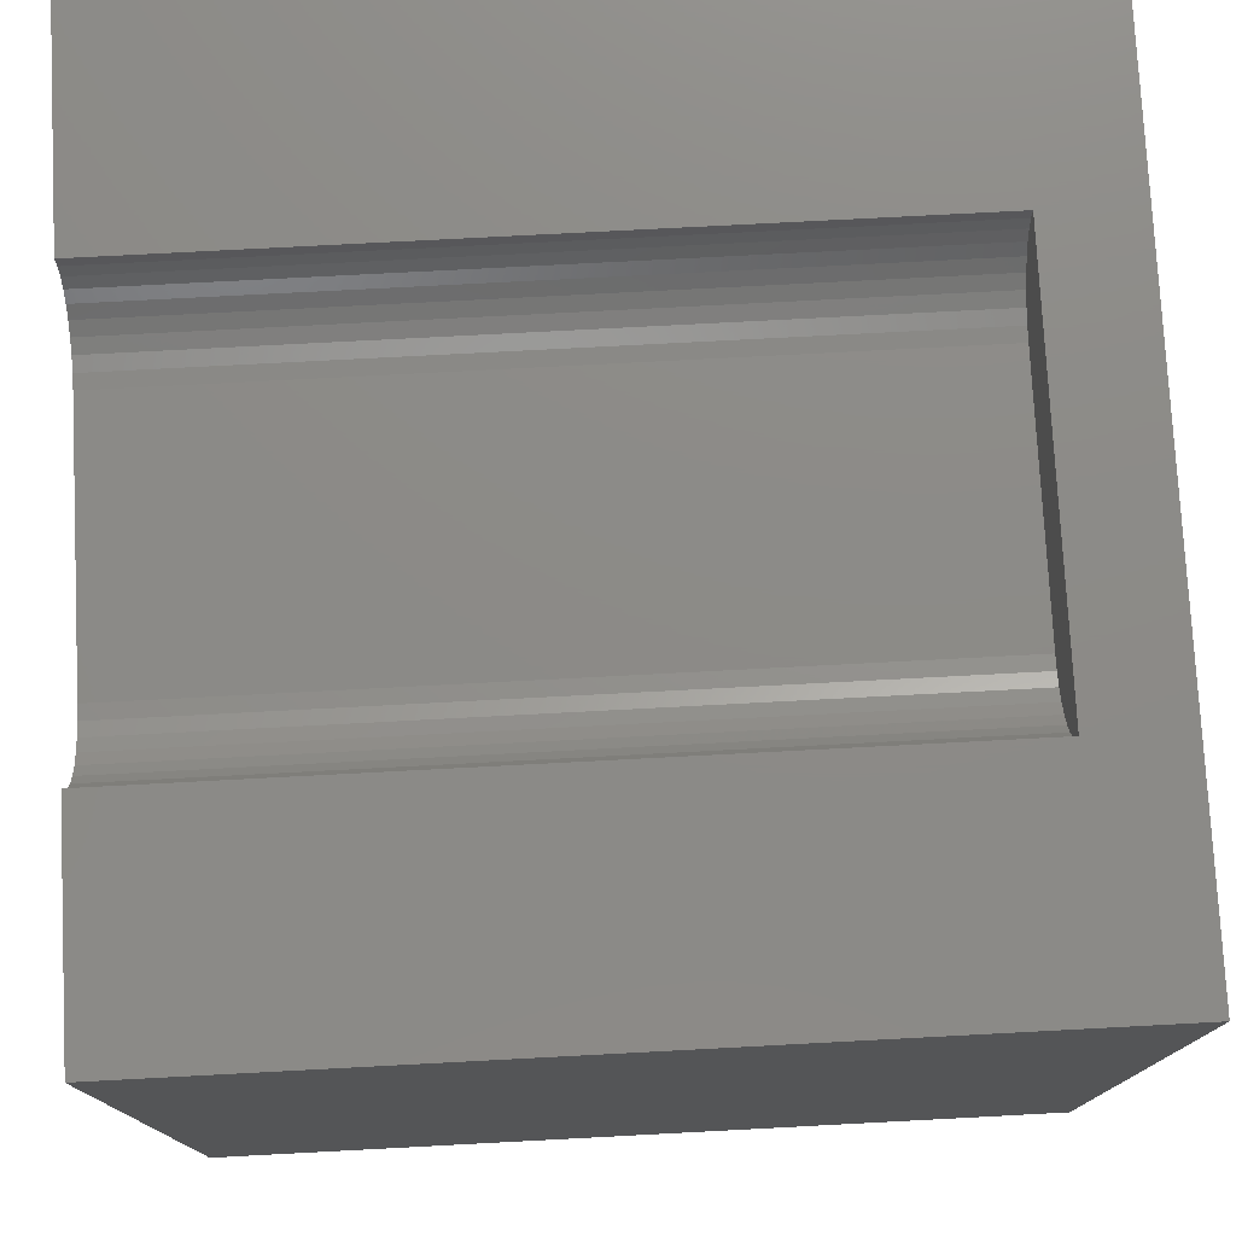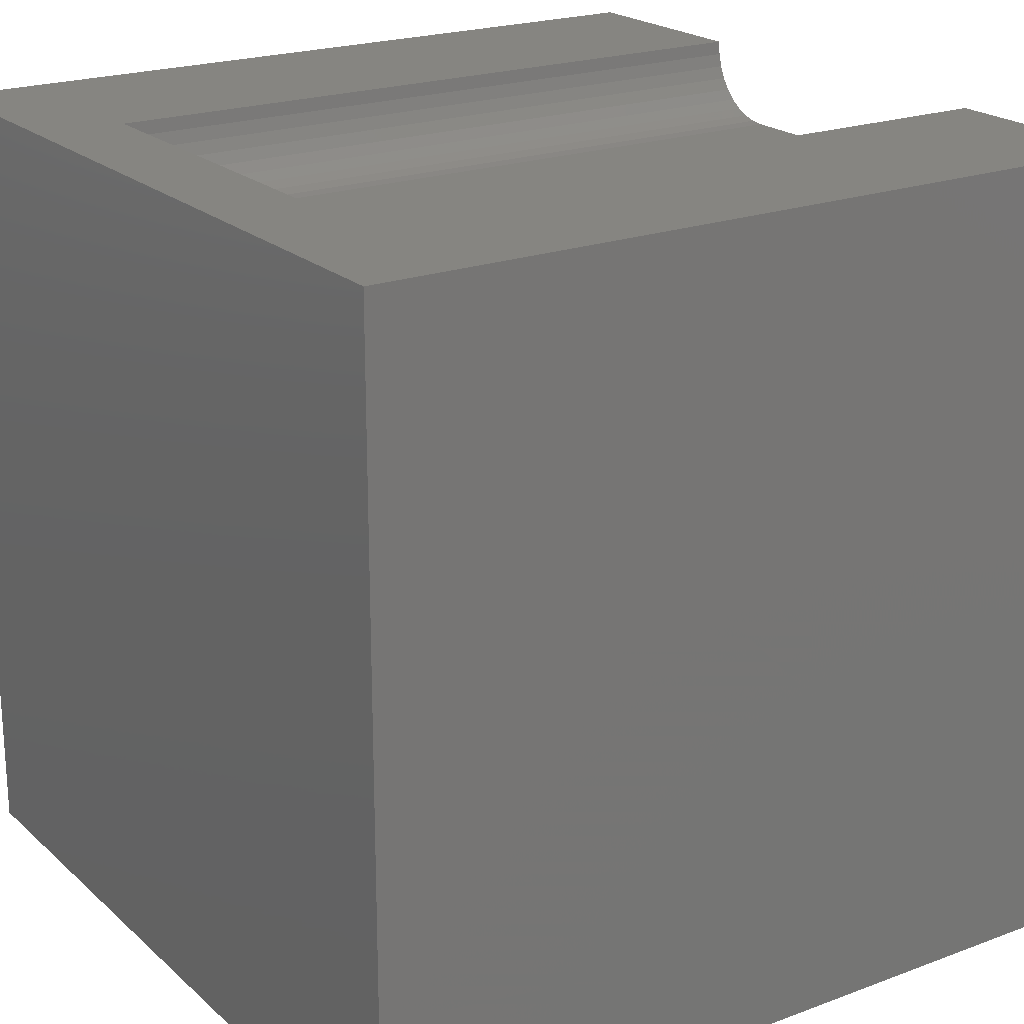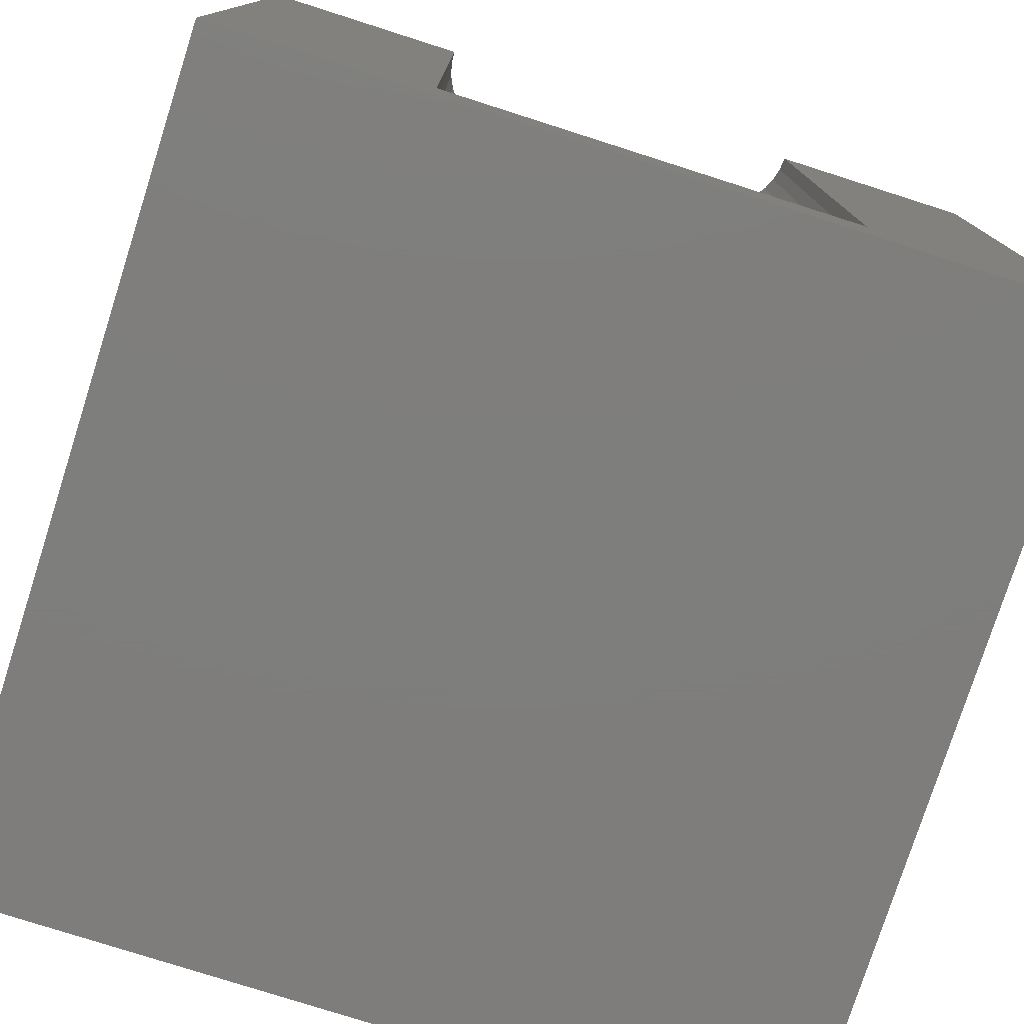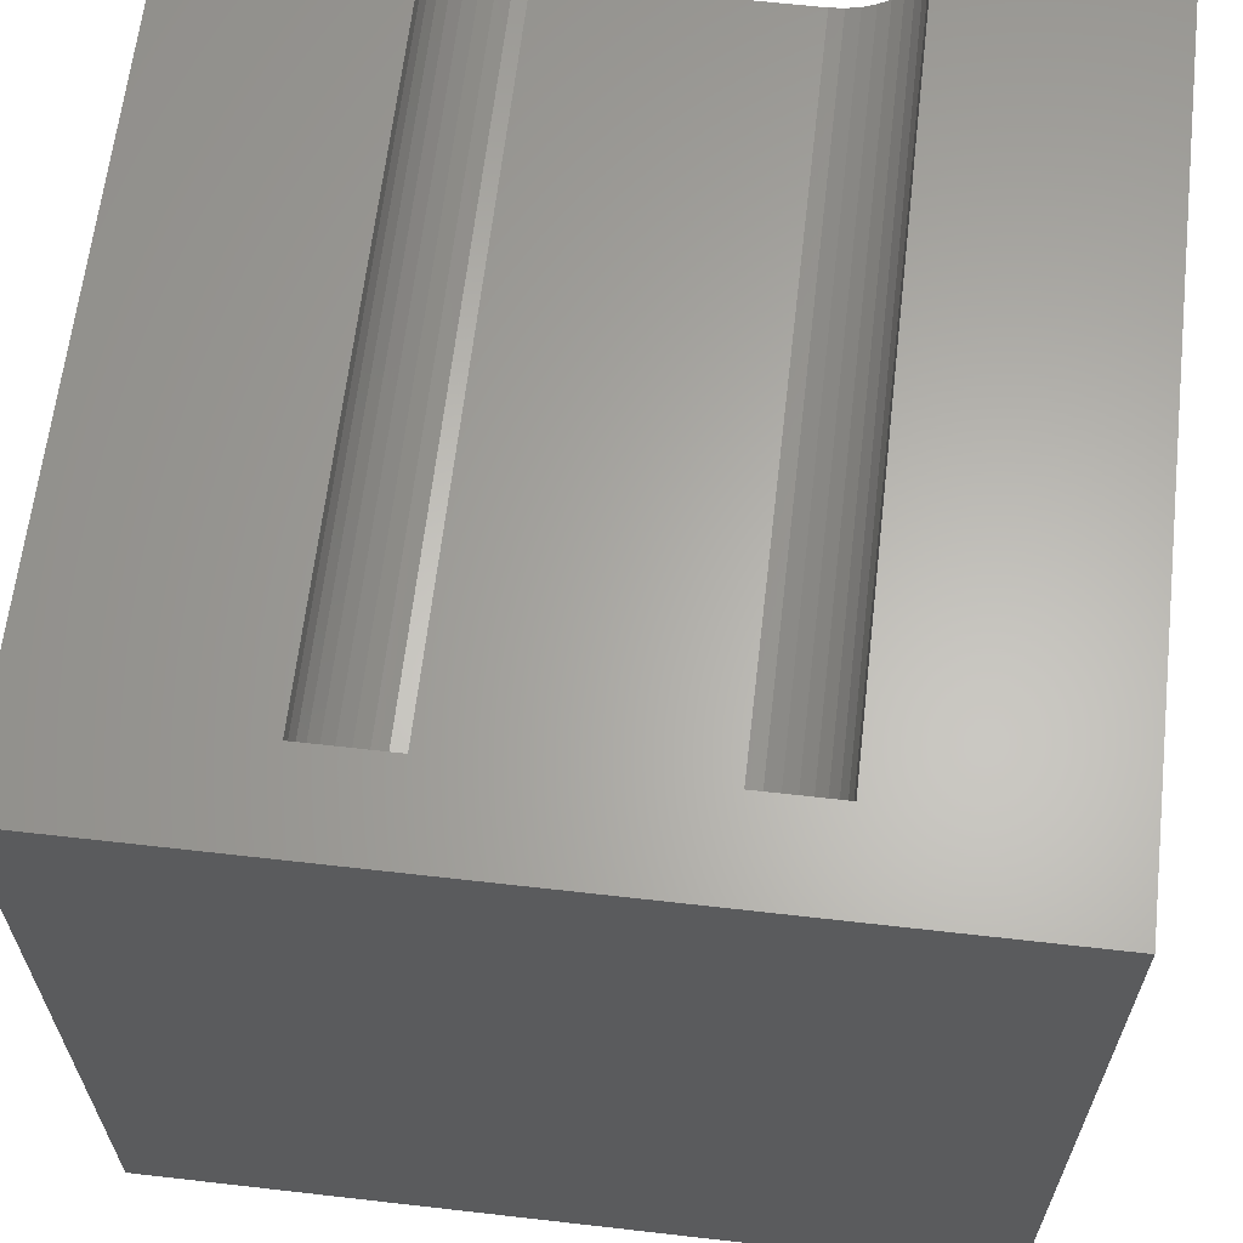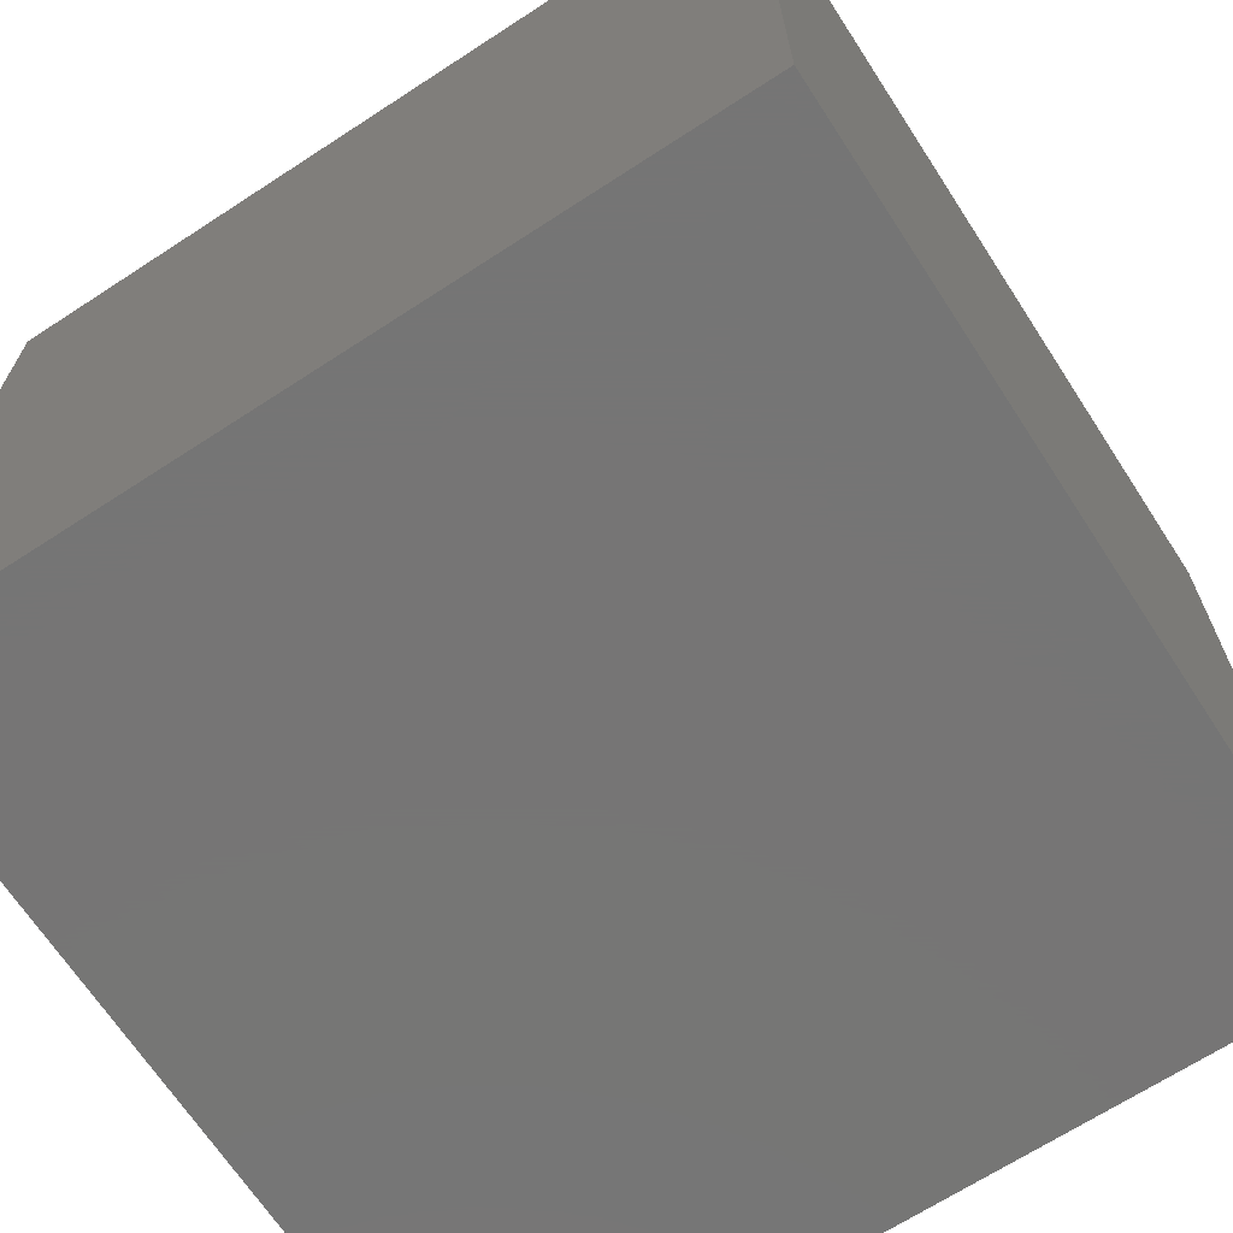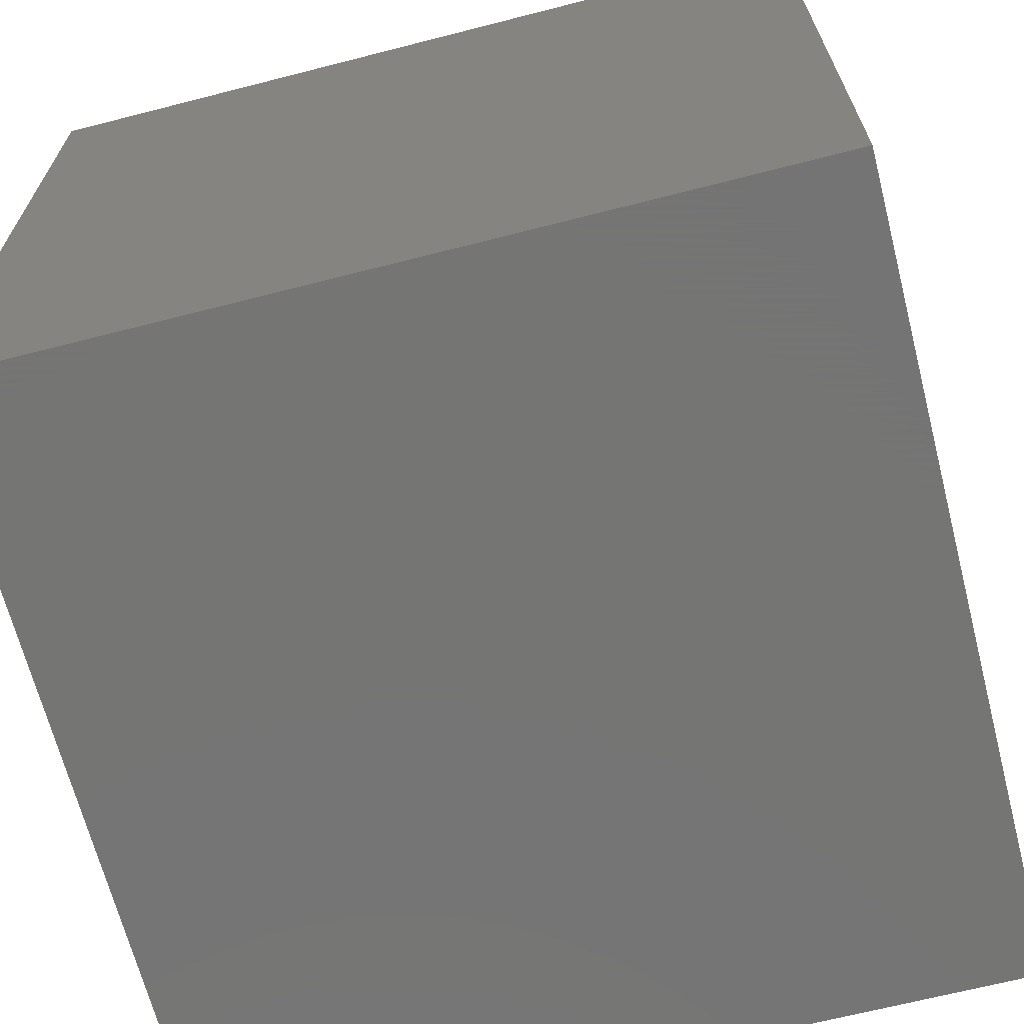
<metadata>
{"format":"stl","ext":"stl","renderer":"f3d","projection":"perspective","resolution":1024,"background":"white","views":[{"elev":76.8,"azim":87.0,"up":"+Y"},{"elev":21.3,"azim":-123.5,"up":"+Y"},{"elev":-77.7,"azim":162.3,"up":"+Z"},{"elev":63.6,"azim":-173.4,"up":"+Y"},{"elev":-67.9,"azim":-146.9,"up":"+Y"},{"elev":-67.1,"azim":-165.6,"up":"+Y"}]}
</metadata>
<code>
# stl→obj: 48 verts, 92 faces
v 0 10 10
v 0 10 0
v 0 0 10
v 0 0 0
v 10 10 10
v 7.444 10 10
v 7.43 9.834 10
v 7.387 9.673 10
v 7.316 9.522 10
v 10 0 10
v 7.221 9.385 10
v 2.556 10 10
v 2.57 9.834 10
v 2.613 9.673 10
v 7.103 9.267 10
v 6.966 9.172 10
v 6.815 9.101 10
v 3.346 9.058 10
v 3.185 9.101 10
v 3.034 9.172 10
v 2.897 9.267 10
v 2.779 9.385 10
v 2.684 9.522 10
v 6.654 9.058 10
v 6.488 9.044 10
v 3.512 9.044 10
v 10 10 0
v 10 0 0
v 7.444 10 1.082
v 2.556 10 1.082
v 2.57 9.834 1.082
v 2.613 9.673 1.082
v 2.684 9.522 1.082
v 2.779 9.385 1.082
v 2.897 9.267 1.082
v 3.034 9.172 1.082
v 3.185 9.101 1.082
v 3.346 9.058 1.082
v 3.512 9.044 1.082
v 6.488 9.044 1.082
v 6.654 9.058 1.082
v 6.815 9.101 1.082
v 6.966 9.172 1.082
v 7.103 9.267 1.082
v 7.221 9.385 1.082
v 7.316 9.522 1.082
v 7.387 9.673 1.082
v 7.43 9.834 1.082
f 1 2 3
f 3 2 4
f 5 6 7
f 7 8 5
f 5 8 9
f 5 9 10
f 10 9 11
f 12 1 13
f 13 1 14
f 11 15 10
f 10 15 16
f 10 16 17
f 18 19 3
f 3 19 20
f 20 21 3
f 3 21 22
f 3 22 1
f 1 22 23
f 1 23 14
f 17 24 10
f 10 24 25
f 10 25 3
f 3 25 26
f 3 26 18
f 27 5 28
f 28 5 10
f 2 27 4
f 4 27 28
f 6 5 29
f 29 5 27
f 29 27 30
f 30 27 2
f 30 2 12
f 12 2 1
f 28 10 4
f 4 10 3
f 30 12 13
f 30 13 31
f 31 13 14
f 31 14 32
f 32 14 23
f 32 23 33
f 33 23 22
f 33 22 34
f 34 22 21
f 34 21 35
f 35 21 20
f 35 20 36
f 36 20 19
f 36 19 37
f 37 19 18
f 37 18 38
f 38 18 26
f 38 26 39
f 40 25 24
f 40 24 41
f 41 24 17
f 41 17 42
f 42 17 16
f 42 16 43
f 43 16 15
f 43 15 44
f 44 15 11
f 44 11 45
f 45 11 9
f 45 9 46
f 46 9 8
f 46 8 47
f 47 8 7
f 47 7 48
f 48 7 6
f 48 6 29
f 32 33 34
f 31 36 37
f 39 40 29
f 29 40 41
f 29 41 42
f 32 34 31
f 31 34 35
f 31 35 36
f 29 30 39
f 39 30 31
f 39 31 38
f 38 31 37
f 46 47 45
f 45 47 44
f 42 43 29
f 29 43 44
f 29 44 48
f 48 44 47
f 40 39 25
f 25 39 26

</code>
